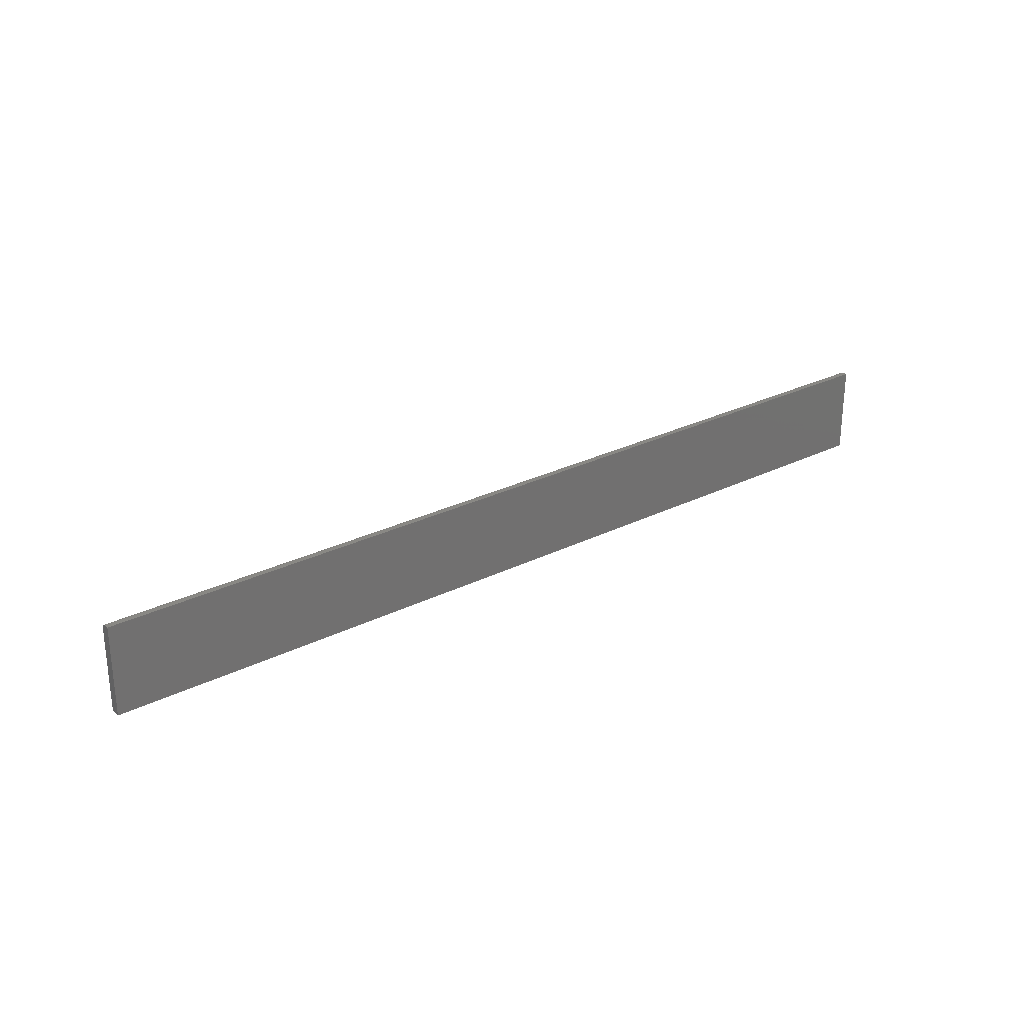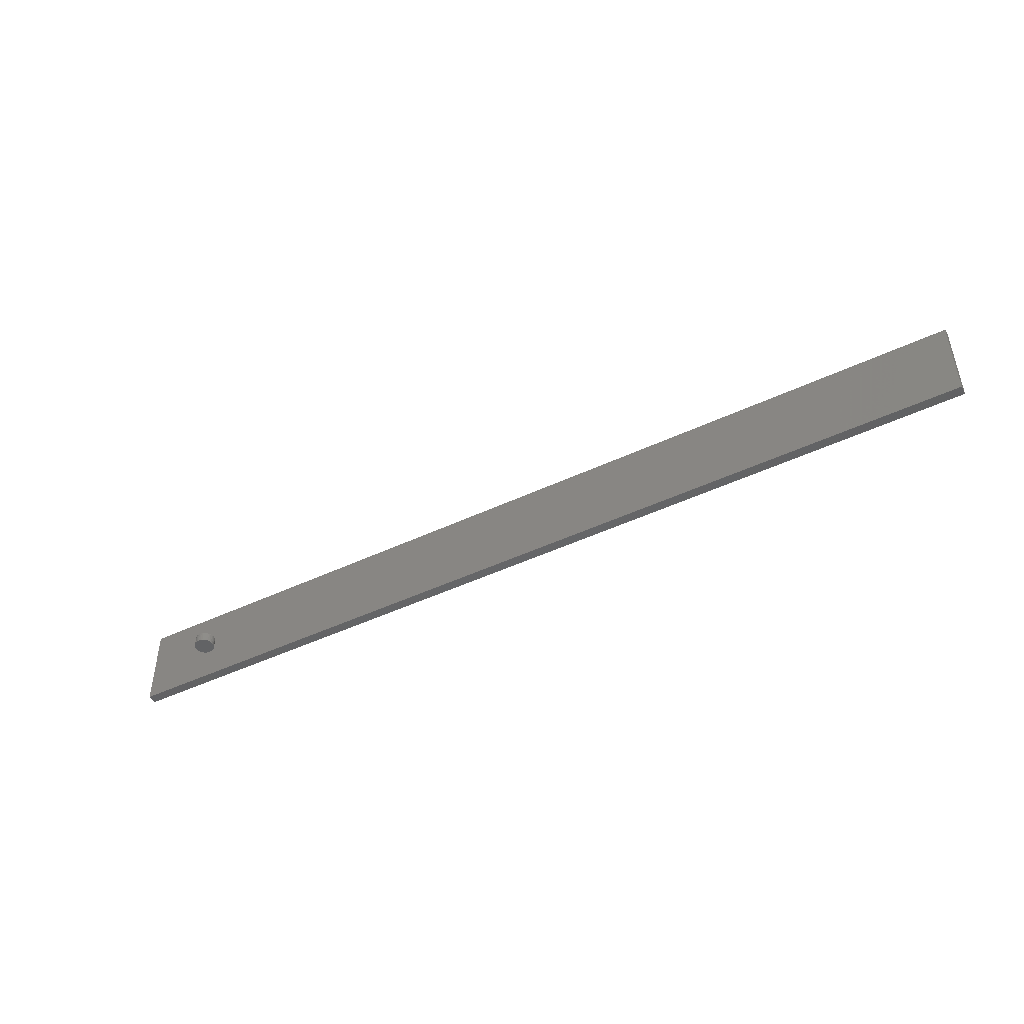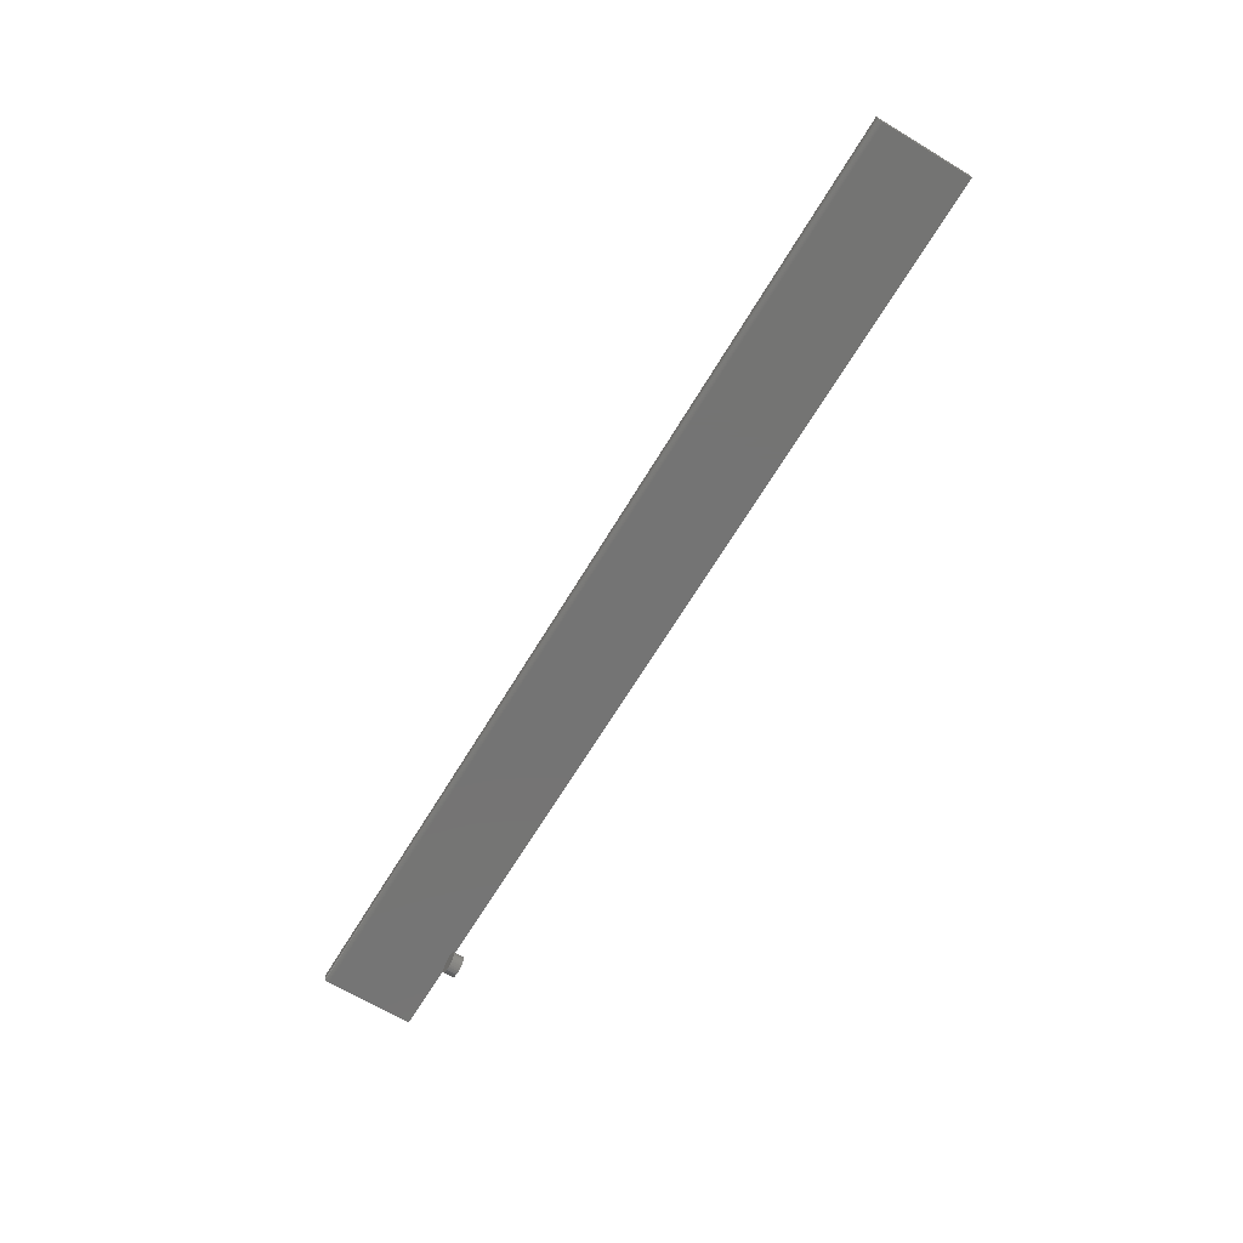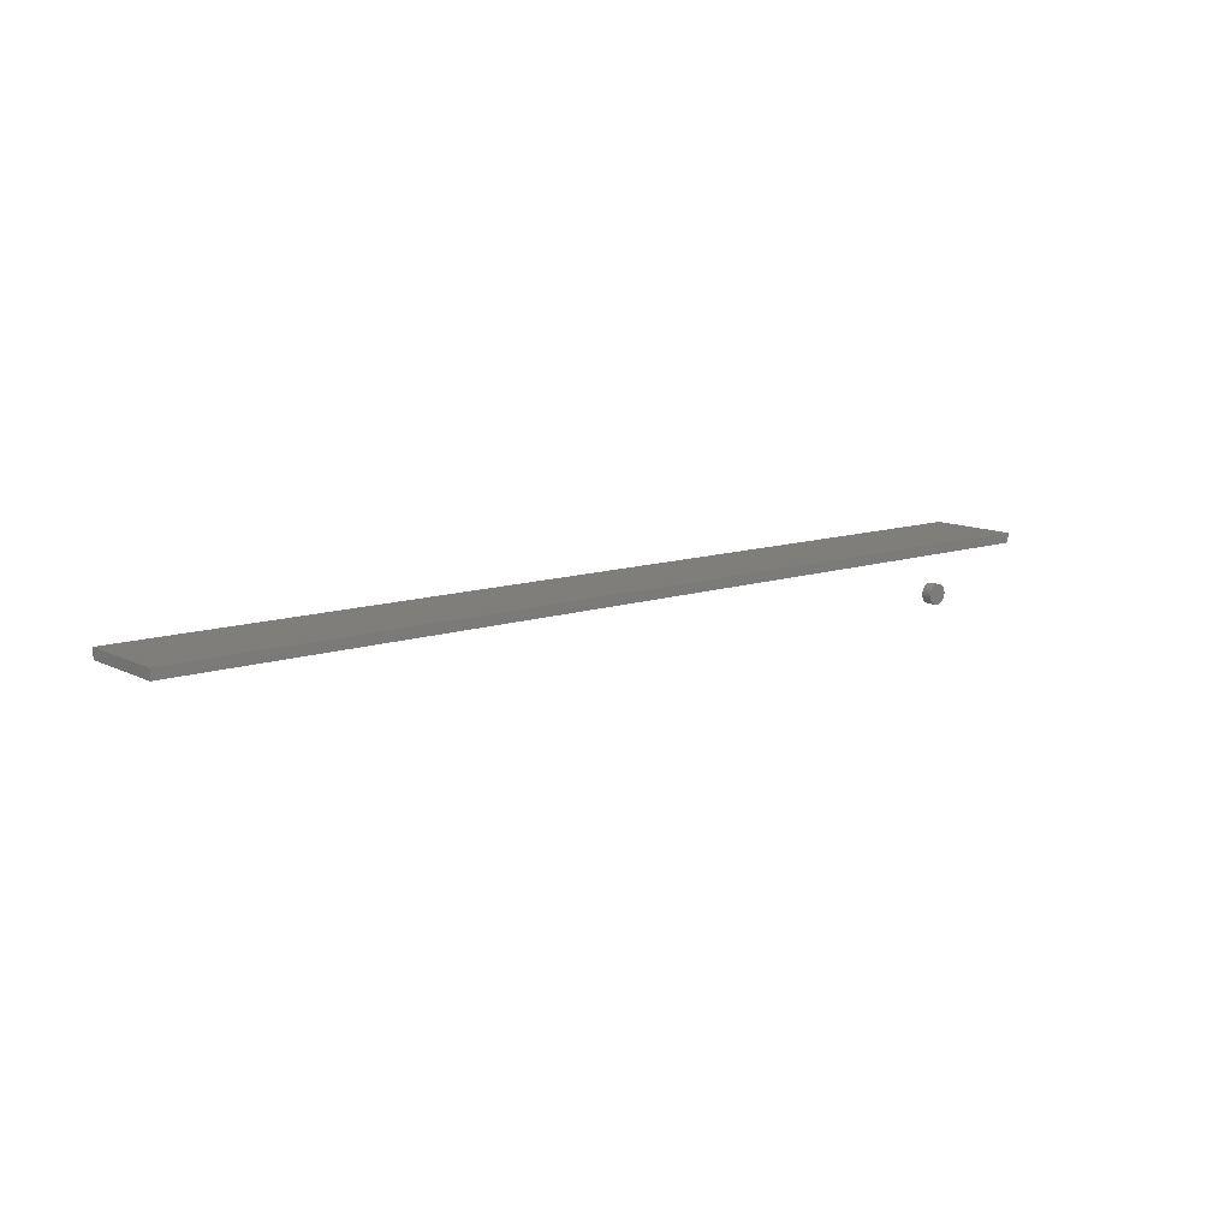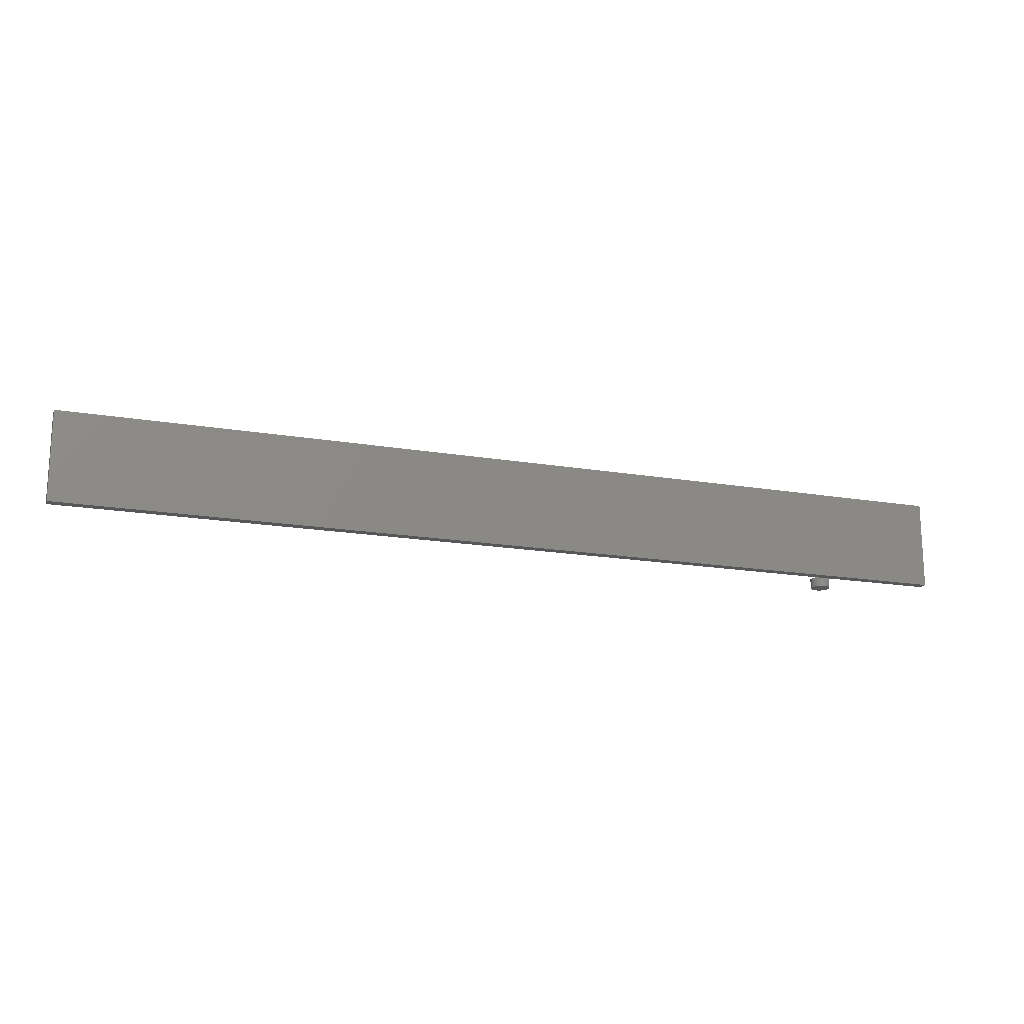
<metadata>
{"format":"stl","ext":"stl","renderer":"f3d","projection":"perspective","resolution":1024,"background":"white","views":[{"elev":26.8,"azim":-38.0,"up":"+Y"},{"elev":-46.7,"azim":-151.7,"up":"+Y"},{"elev":-66.4,"azim":-121.0,"up":"+Z"},{"elev":11.5,"azim":-39.7,"up":"+Z"},{"elev":-17.3,"azim":-18.9,"up":"+Y"}]}
</metadata>
<code>
# stl→obj: 88 verts, 168 faces
v -0.75 0.125 0.0625
v -0.75 0.125 0.06998
v 0.7031 0.125 0.0625
v 0.7031 0.125 0.06998
v -0.75 -0.01562 0.05469
v -0.75 -0.01562 0.06998
v -0.75 0.1172 0.05469
v -0.75 0.1187 0.05484
v -0.75 0.1248 0.06098
v -0.75 0.1244 0.05951
v -0.75 0.1237 0.05816
v -0.75 0.1227 0.05698
v -0.75 0.1215 0.056
v -0.75 0.1202 0.05528
v 0.7031 -0.01562 0.06998
v 0.7031 -0.01562 0.05469
v 0.7031 0.1172 0.05469
v 0.7031 0.1187 0.05484
v 0.7031 0.1202 0.05528
v 0.7031 0.1215 0.056
v 0.7031 0.1227 0.05698
v 0.7031 0.1237 0.05816
v 0.7031 0.1244 0.05951
v 0.7031 0.1248 0.06098
v 0.5559 -0.01562 0.00401
v 0.5336 -0.01562 0.00401
v 0.5316 -0.01562 0.001618
v 0.5579 -0.01562 0.001618
v 0.5301 -0.01562 -0.001112
v 0.5593 -0.01562 -0.001112
v 0.5593 -0.01562 -0.0132
v 0.5316 -0.01562 -0.01593
v 0.5579 -0.01562 -0.01593
v 0.5336 -0.01562 -0.01832
v 0.5559 -0.01562 -0.01832
v 0.536 -0.01562 -0.02028
v 0.5535 -0.01562 -0.02028
v 0.5387 -0.01562 -0.02174
v 0.5417 -0.01562 -0.02264
v 0.5508 -0.01562 -0.02174
v 0.5447 -0.01562 -0.02294
v 0.5478 -0.01562 -0.02264
v 0.5535 -0.01562 0.005974
v 0.5508 -0.01562 0.007433
v 0.5478 -0.01562 0.008331
v 0.5447 -0.01562 0.008635
v 0.5417 -0.01562 0.008331
v 0.5387 -0.01562 0.007433
v 0.536 -0.01562 0.005974
v 0.5602 -0.01562 -0.004074
v 0.5293 -0.01562 -0.004074
v 0.5605 -0.01562 -0.007155
v 0.5289 -0.01562 -0.007155
v 0.5602 -0.01562 -0.01023
v 0.5293 -0.01562 -0.01023
v 0.5301 -0.01562 -0.0132
v 0.5316 1.465e-16 0.001618
v 0.5336 1.468e-16 0.00401
v 0.5559 1.493e-16 0.00401
v 0.5579 1.494e-16 0.001618
v 0.5301 1.462e-16 -0.001112
v 0.5593 1.494e-16 -0.001112
v 0.5579 1.484e-16 -0.01593
v 0.5316 1.455e-16 -0.01593
v 0.5593 1.487e-16 -0.0132
v 0.5336 1.456e-16 -0.01832
v 0.5559 1.481e-16 -0.01832
v 0.536 1.457e-16 -0.02028
v 0.5535 1.477e-16 -0.02028
v 0.5387 1.46e-16 -0.02174
v 0.5417 1.462e-16 -0.02264
v 0.5508 1.473e-16 -0.02174
v 0.5447 1.466e-16 -0.02294
v 0.5478 1.469e-16 -0.02264
v 0.5535 1.492e-16 0.005974
v 0.536 1.472e-16 0.005974
v 0.5387 1.476e-16 0.007433
v 0.5417 1.48e-16 0.008331
v 0.5447 1.483e-16 0.008635
v 0.5478 1.487e-16 0.008331
v 0.5508 1.489e-16 0.007433
v 0.5301 1.455e-16 -0.0132
v 0.5293 1.456e-16 -0.01023
v 0.5602 1.49e-16 -0.01023
v 0.5289 1.457e-16 -0.007155
v 0.5605 1.492e-16 -0.007155
v 0.5293 1.459e-16 -0.004074
v 0.5602 1.493e-16 -0.004074
f 1 2 3
f 3 2 4
f 5 6 7
f 8 1 9
f 8 9 10
f 8 10 11
f 8 11 12
f 8 12 13
f 8 13 14
f 2 1 8
f 2 8 7
f 2 7 6
f 15 16 17
f 18 19 20
f 18 20 21
f 18 21 22
f 4 15 17
f 4 17 18
f 4 18 22
f 22 23 24
f 22 24 3
f 22 3 4
f 7 17 5
f 5 17 16
f 1 3 9
f 9 3 24
f 9 24 10
f 10 24 23
f 10 23 11
f 11 23 22
f 11 22 12
f 12 22 21
f 12 21 13
f 13 21 20
f 13 20 14
f 14 20 19
f 14 19 8
f 8 19 18
f 8 18 7
f 7 18 17
f 5 16 6
f 6 16 15
f 4 2 15
f 15 2 6
f 25 26 27
f 25 27 28
f 28 27 29
f 28 29 30
f 31 32 33
f 33 32 34
f 33 34 35
f 35 34 36
f 35 36 37
f 36 38 37
f 37 38 39
f 37 39 40
f 39 41 40
f 40 41 42
f 43 44 45
f 43 45 46
f 43 46 47
f 43 47 48
f 43 48 49
f 43 49 26
f 43 26 25
f 30 29 50
f 50 29 51
f 50 51 52
f 52 51 53
f 52 53 54
f 54 53 55
f 54 55 31
f 31 55 56
f 31 56 32
f 57 58 59
f 60 57 59
f 61 57 60
f 62 61 60
f 63 64 65
f 66 64 63
f 67 66 63
f 68 66 67
f 69 68 67
f 69 70 68
f 71 70 69
f 72 71 69
f 72 73 71
f 74 73 72
f 75 59 58
f 75 58 76
f 75 76 77
f 75 77 78
f 75 78 79
f 75 79 80
f 75 80 81
f 64 82 65
f 65 82 83
f 65 83 84
f 84 83 85
f 84 85 86
f 86 85 87
f 86 87 88
f 88 87 61
f 88 61 62
f 86 52 84
f 84 52 54
f 84 54 65
f 65 54 31
f 65 31 63
f 63 31 33
f 63 33 67
f 67 33 35
f 67 35 69
f 69 35 37
f 69 37 72
f 72 37 40
f 72 40 74
f 74 40 42
f 74 42 73
f 73 42 41
f 73 41 71
f 71 41 39
f 71 39 70
f 70 39 38
f 70 38 68
f 68 38 36
f 68 36 66
f 66 36 34
f 66 34 64
f 64 34 32
f 64 32 82
f 82 32 56
f 82 56 83
f 83 56 55
f 83 55 85
f 85 55 53
f 85 53 87
f 87 53 51
f 87 51 61
f 61 51 29
f 61 29 57
f 57 29 27
f 57 27 58
f 58 27 26
f 58 26 76
f 76 26 49
f 76 49 77
f 77 49 48
f 77 48 78
f 78 48 47
f 78 47 79
f 79 47 46
f 79 46 80
f 80 46 45
f 80 45 81
f 81 45 44
f 81 44 75
f 75 44 43
f 75 43 59
f 59 43 25
f 59 25 60
f 60 25 28
f 60 28 62
f 62 28 30
f 62 30 88
f 88 30 50
f 88 50 86
f 86 50 52

</code>
